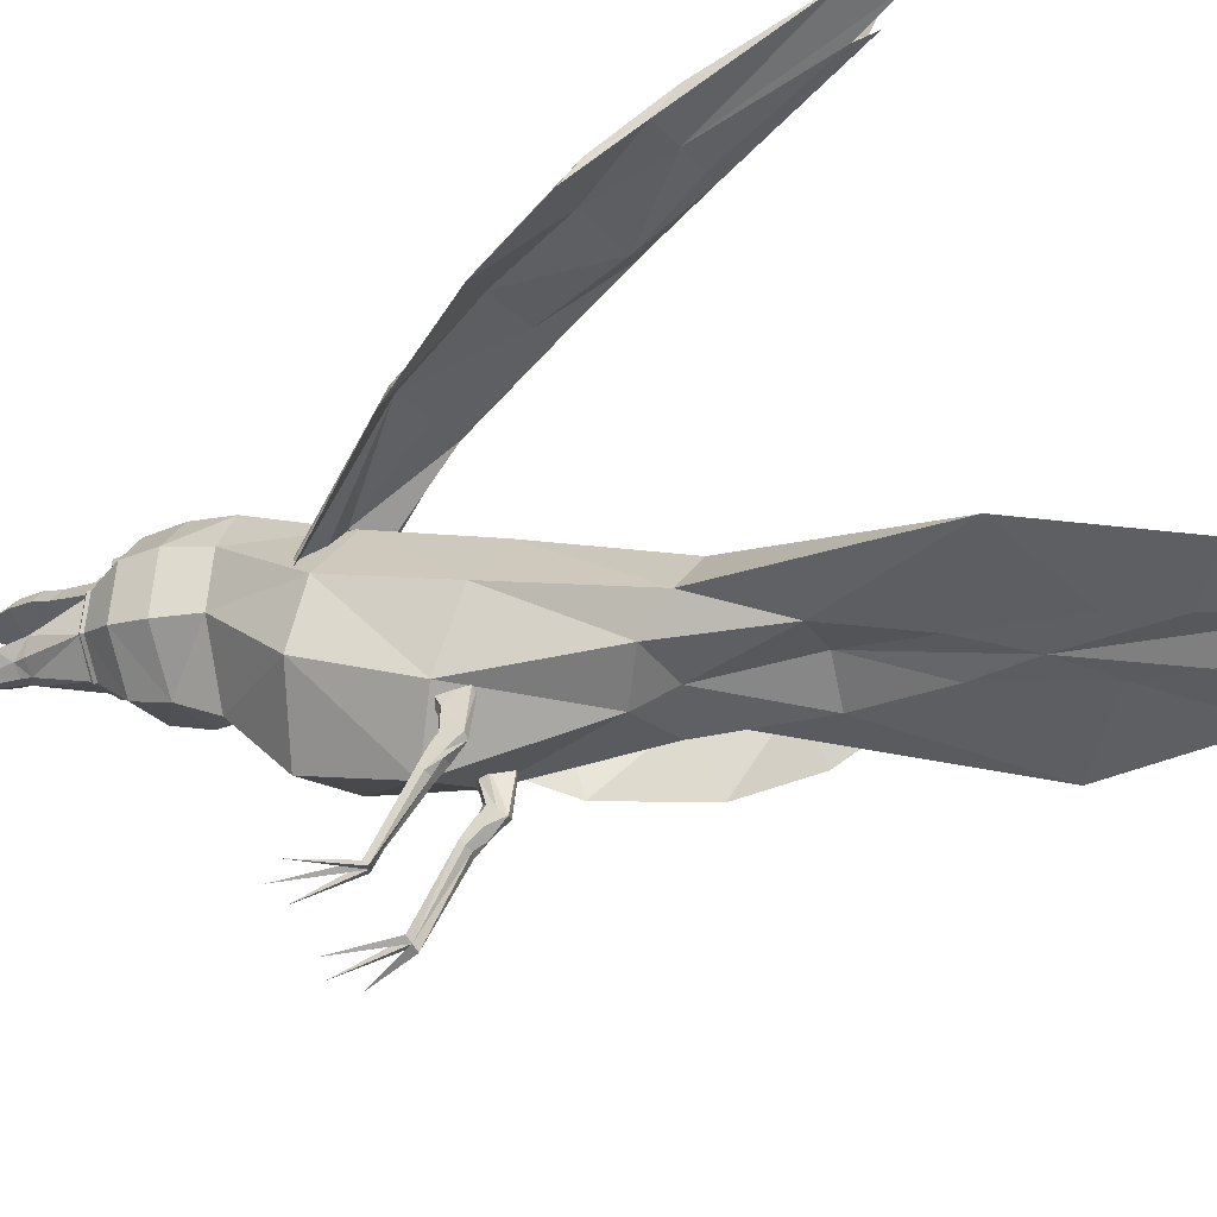
<metadata>
{"format":"obj","ext":"obj","renderer":"f3d","projection":"perspective","resolution":1024,"background":"white","views":[{"elev":-46.4,"azim":109.1,"up":"+Y"}]}
</metadata>
<code>
o crow_def_5
v -0.9505 3.81 3.417
v -0.9288 4.156 2.948
v -0.9445 3.864 3.42
v -0.95 4.223 2.97
v -1.096 4.559 2.562
v -0.785 4.58 2.639
v -0.698 4.563 2.347
v -0.7522 4.56 2.332
v -0.8446 3.999 3.439
v -0.9995 4.23 2.96
v -0.716 4.486 2.95
v -0.4788 4.633 2.512
v -2.548 4.502 1.353
v -2.364 4.752 1.429
v -1.917 5.008 1.345
v -1.461 5.132 1.195
v -3.162 4.927 0.1417
v -3.212 4.783 0.1018
v -2.357 5.398 0.04536
v -2.231 5.399 -0.01837
v -3.507 5.169 -0.9683
v -3.702 4.976 -1.021
v -2.748 5.627 -1.12
v -2.662 5.652 -1.146
v -3.92 5.394 -2.058
v -3.704 5.557 -2.099
v -3.231 5.841 -2.15
v -3.091 5.926 -2.165
v -4.112 6.176 -3.906
v -4.074 6.318 -4.08
v -3.833 6.253 -3.931
v -3.882 6.526 -4.297
v -4.17 6.32 -4.224
v -4.106 6.408 -4.555
v -3.826 6.204 -3.981
v -3.722 6.314 -4.095
v -4.062 6.388 -4.632
v -4.452 6.132 -4.172
v -3.795 6.139 -3.96
v -3.738 6.336 -4.242
v -3.657 5.406 -2.157
v -4.207 5.075 -2.097
v -3.18 5.673 -2.222
v -2.924 5.881 -2.215
v -3.523 5.084 -1.02
v -4.139 4.442 -1.148
v -2.689 5.416 -1.224
v -2.456 5.706 -1.15
v -3.721 3.918 -0.06402
v -3.12 4.793 0.09676
v -2.315 5.264 0.000408
v -1.997 5.391 -0.0773
v -2.858 3.58 1.251
v -2.508 4.516 1.37
v -1.874 4.874 1.3
v -1.43 5.051 1.191
v -2.99 5.93 -2.181
v -2.535 5.698 -1.148
v -2.141 5.409 -0.02476
v -1.451 5.118 1.214
v -4.311 5.383 -2.409
v -4.205 4.732 -1.422
v -3.543 4.399 0.002344
v -2.6 4.395 1.323
v 0.7067 3.817 3.423
v 0.7285 3.885 3.442
v 0.7073 4.151 2.956
v 0.7165 4.222 2.976
v 0.8437 4.558 2.562
v 0.5274 4.536 2.616
v 0.4673 4.494 2.319
v 0.5224 4.498 2.308
v 0.6087 4.003 3.448
v 0.7651 4.235 2.97
v 0.4488 4.445 2.925
v 0.2278 4.537 2.464
v 2.361 4.755 1.516
v 2.189 4.908 1.535
v 1.682 5.076 1.386
v 1.227 5.123 1.197
v 3.017 5.133 0.281
v 3.091 4.997 0.2524
v 2.162 5.474 0.1024
v 2.043 5.452 0.02983
v 3.409 5.378 -0.8126
v 3.634 5.215 -0.8405
v 2.605 5.71 -1.042
v 2.519 5.721 -1.076
v 3.869 5.618 -1.88
v 3.635 5.744 -1.945
v 3.131 5.952 -2.045
v 2.982 6.013 -2.075
v 4.089 6.342 -3.749
v 4.045 6.469 -3.932
v 3.805 6.375 -3.797
v 3.842 6.637 -4.173
v 4.15 6.48 -4.068
v 4.1 6.544 -4.407
v 3.809 6.324 -3.845
v 3.699 6.412 -3.972
v 4.066 6.514 -4.486
v 4.452 6.339 -3.986
v 3.786 6.255 -3.823
v 3.723 6.43 -4.118
v 3.616 5.586 -1.998
v 4.202 5.344 -1.882
v 3.112 5.775 -2.112
v 2.828 5.942 -2.133
v 3.442 5.295 -0.8583
v 4.154 4.748 -0.9076
v 2.587 5.488 -1.139
v 2.308 5.743 -1.097
v 3.738 4.215 0.1628
v 2.999 4.993 0.2402
v 2.143 5.333 0.06162
v 1.817 5.407 -0.04528
v 2.84 3.808 1.42
v 2.214 4.787 1.518
v 1.664 4.935 1.345
v 1.208 5.038 1.195
v 2.883 6.002 -2.098
v 2.387 5.747 -1.089
v 1.953 5.448 0.01645
v 1.218 5.109 1.216
v 4.284 5.651 -2.201
v 4.197 5.033 -1.191
v 3.481 4.663 0.1974
v 2.448 4.572 1.445
v 0.5631 5.169 5.428
v 0.6193 5.188 5.406
v 0.5269 5.226 5.465
v 0.632 5.262 5.425
v 0.5862 5.144 5.372
v 0.6387 5.176 5.335
v 0.6656 5.241 5.302
v 0.4917 5.296 5.465
v 0.6146 5.338 5.418
v 0.5893 5.142 5.361
v 0.591 5.185 5.23
v 0.5988 5.146 5.296
v 0.6534 5.313 5.275
v 0.4668 5.358 5.426
v 0.5719 5.394 5.386
v 0.5662 5.247 5.191
v 0.6055 5.372 5.262
v 0.4591 5.397 5.359
v 0.5152 5.416 5.338
v 0.531 5.316 5.19
v 0.5346 5.404 5.266
v 0.4686 5.401 5.295
v 0.4948 5.374 5.228
v 0.4717 5.399 5.283
v 0.2986 0.9787 -5.817
v -0.1175 0.9356 -7.039
v 1.159 0.9508 -6.266
v -0.1175 0.8111 -7.452
v -0.4813 0.9787 -5.817
v -1.394 0.9508 -6.266
v -0.5892 1.205 -4.976
v -2.02 1.351 -4.224
v -0.451 1.543 -3.453
v -0.7845 1.857 -2.168
v -0.1175 2.077 -2.249
v -0.1175 2.097 -0.7281
v 0.2465 1.543 -3.453
v 0.5495 1.857 -2.168
v 0.3541 1.205 -4.976
v 1.785 1.351 -4.224
v -0.1175 3.323 -1.326
v 0.6053 3.044 -1.224
v -0.8403 3.044 -1.224
v -1.14 2.37 -0.9791
v -0.8403 2.076 -0.5044
v -0.1175 1.903 -0.1609
v 0.6053 2.076 -0.5044
v 0.9046 2.37 -0.9791
v 0.7133 3.917 0.809
v -0.1175 4.238 0.6922
v -0.9483 3.917 0.809
v -1.292 3.064 1.119
v -0.9483 2.156 1.61
v -0.1175 1.65 2.03
v 0.7133 2.156 1.61
v 1.057 3.064 1.119
v 0.8091 4.543 2.45
v -0.1175 4.901 2.32
v 0.6584 5.474 3.961
v -0.116 5.669 3.916
v -1.044 4.543 2.45
v -0.8916 5.475 3.961
v -1.428 3.612 2.789
v -1.103 4.8 4.07
v -1.213 2.748 3.104
v -0.9352 4.038 4.204
v -0.1175 2.164 3.426
v -0.1193 3.28 4.279
v 0.9777 2.746 3.103
v 0.6705 4.038 4.204
v 1.193 3.612 2.789
v 0.8678 4.8 4.07
v -0.1175 5.706 4.523
v 0.6464 5.598 4.561
v -0.8815 5.598 4.561
v -1.198 4.921 4.681
v -1.014 4.085 4.828
v -0.1175 3.687 4.898
v 0.7466 4.085 4.828
v 0.9629 4.921 4.681
v -0.1175 1.317 -4.333
v -0.81 5.618 5.124
v -0.1175 5.733 5.094
v 0.5749 5.618 5.124
v 0.8617 5 5.214
v 0.6657 4.243 5.347
v -0.1175 3.866 5.414
v -0.9301 4.243 5.347
v -1.097 5 5.214
v 0.3986 4.535 5.824
v 0.5278 5.034 5.736
v 0.3555 4.579 5.858
v 0.4739 5.036 5.778
v -0.1175 4.278 5.87
v -0.1175 4.326 5.903
v -0.653 4.535 5.824
v -0.6083 4.579 5.858
v -0.7628 5.034 5.736
v -0.7089 5.036 5.778
v -0.5738 5.442 5.686
v -0.5357 5.414 5.752
v -0.1175 5.554 5.669
v -0.1175 5.498 5.743
v 0.3388 5.442 5.686
v 0.3007 5.414 5.752
v 0.5314 5.024 5.681
v 0.3414 5.435 5.628
v 0.4015 4.522 5.77
v -0.1175 4.267 5.815
v -0.656 4.522 5.77
v -0.7665 5.024 5.681
v -0.5764 5.435 5.628
v -0.1175 5.55 5.611
v 0.3006 5.414 5.745
v -0.1175 5.498 5.743
v 0.2258 5.53 6.221
v -0.08019 5.621 6.185
v 0.4738 5.035 5.739
v 0.3409 5.262 6.294
v -0.5357 5.414 5.745
v -0.3863 5.53 6.221
v 0.2127 5.605 6.468
v -0.08028 5.691 6.433
v 0.3228 5.348 6.538
v -0.5016 5.262 6.294
v -0.709 5.035 5.739
v -0.3733 5.605 6.468
v -0.08041 5.686 6.731
v 0.184 5.611 6.762
v 0.2835 5.379 6.825
v -0.4836 5.348 6.538
v -0.3449 5.611 6.762
v 0.05162 5.58 7.152
v -0.08061 5.633 7.137
v 0.09633 5.476 7.18
v -0.4446 5.379 6.825
v -0.2129 5.58 7.151
v -0.05653 5.526 7.363
v -0.08074 5.526 7.363
v -0.2577 5.476 7.18
v -0.1049 5.526 7.363
v -0.299 5.015 5.712
v 0.126 5.014 5.713
v -0.1156 5.015 5.712
v -0.05745 5.015 5.712
v -0.08651 5.015 5.712
v -0.7092 5.023 5.718
v -0.6084 4.574 5.837
v -0.4351 4.864 6.522
v -0.308 4.668 6.62
v -0.1175 4.326 5.903
v -0.07989 4.589 6.613
v -0.26 4.696 6.761
v -0.39 4.826 6.95
v 0.3554 4.574 5.837
v 0.1482 4.669 6.62
v -0.07983 4.611 6.753
v -0.1968 4.694 7.159
v -0.2965 4.806 7.169
v 0.2751 4.864 6.522
v 0.4736 5.023 5.718
v 0.1003 4.696 6.761
v -0.07962 4.641 7.209
v -0.2425 4.795 7.288
v -0.1716 4.688 7.278
v 0.2304 4.826 6.95
v 0.03747 4.694 7.159
v -0.07959 4.688 7.308
v -0.1063 4.78 7.451
v 0.1371 4.806 7.169
v 0.01236 4.688 7.278
v -0.07954 4.781 7.452
v 0.08325 4.795 7.287
v -0.05274 4.781 7.451
v -0.7092 5.023 5.718
v -0.2992 4.998 5.695
v -0.2992 4.998 5.695
v -0.2992 4.998 5.695
v 0.1259 4.999 5.695
v -0.8447 5.145 5.289
v -0.8846 5.174 5.328
v -0.837 5.184 5.223
v -0.9115 5.239 5.295
v -0.8352 5.14 5.354
v -0.8652 5.187 5.399
v -0.8779 5.261 5.419
v -0.8121 5.246 5.184
v -0.8994 5.311 5.269
v -0.8321 5.142 5.365
v -0.7728 5.225 5.458
v -0.809 5.168 5.421
v -0.8605 5.336 5.411
v -0.7769 5.315 5.183
v -0.8514 5.371 5.256
v -0.7376 5.294 5.458
v -0.8178 5.393 5.379
v -0.7407 5.373 5.221
v -0.7806 5.402 5.26
v -0.7128 5.357 5.419
v -0.7612 5.415 5.331
v -0.7176 5.398 5.276
v -0.705 5.396 5.352
v -0.7145 5.4 5.288
v -0.5802 2.329 1.624
v -0.5802 2.232 1.692
v -0.5138 2.153 1.487
v -0.5667 1.945 1.577
v -0.6831 2.378 1.59
v -0.6831 2.249 1.193
v -0.7861 2.232 1.692
v -0.7861 2.329 1.624
v -0.7943 1.903 1.546
v -0.7861 2.24 1.218
v -0.6831 2.183 1.726
v -0.6831 1.864 1.608
v -0.5802 1.494 1.374
v -0.5802 1.564 1.488
v -0.6831 1.458 1.287
v -0.7861 1.494 1.291
v -0.7861 1.564 1.558
v -0.6831 1.708 1.562
v -0.5802 1.288 1.507
v -0.5802 1.41 1.624
v -0.5691 1.08 1.69
v -0.5691 1.193 1.755
v -0.7466 1.23 1.518
v -0.6827 1.086 1.657
v -0.7861 1.288 1.507
v -0.7964 1.08 1.69
v -0.7861 1.446 1.64
v -0.7964 1.193 1.755
v -0.6831 1.505 1.63
v -0.6827 1.25 1.788
v -0.6812 0.04963 2.251
v -0.583 0.09604 2.284
v -0.6812 0.04963 2.251
v -0.7809 0.003218 2.219
v -0.7809 0.09603 2.284
v -0.6812 0.1424 2.316
v -0.6812 0.04963 2.251
v -0.6812 0.1424 2.316
v -0.6812 0.04963 2.251
v -0.7809 0.09603 2.284
v -0.868 0.001983 3.243
v -0.6812 0.1424 2.316
v -0.583 0.09604 2.284
v -0.6812 0.04963 2.251
v -0.511 -1e-06 3.181
v -0.6812 0.04963 2.251
v -0.7809 0.003217 2.219
v -0.7809 0.09603 2.284
v -1.148 -0.001525 2.95
v 0.3473 2.329 1.624
v 0.2809 2.153 1.487
v 0.3473 2.232 1.692
v 0.3338 1.945 1.577
v 0.4502 2.378 1.59
v 0.4502 2.249 1.193
v 0.5531 2.232 1.692
v 0.5613 1.903 1.546
v 0.5531 2.329 1.624
v 0.5531 2.24 1.218
v 0.4502 2.183 1.726
v 0.4502 1.864 1.608
v 0.3473 1.494 1.374
v 0.3473 1.564 1.488
v 0.4502 1.458 1.287
v 0.5531 1.494 1.291
v 0.5531 1.564 1.558
v 0.4502 1.708 1.562
v 0.3473 1.288 1.507
v 0.3361 1.08 1.69
v 0.3473 1.41 1.624
v 0.3361 1.193 1.755
v 0.5137 1.23 1.518
v 0.4498 1.086 1.657
v 0.5531 1.288 1.507
v 0.5634 1.08 1.69
v 0.5531 1.446 1.64
v 0.5634 1.193 1.755
v 0.4502 1.505 1.63
v 0.4498 1.25 1.788
v 0.4482 0.04963 2.251
v 0.3501 0.09604 2.284
v 0.4482 0.04963 2.251
v 0.5479 0.003218 2.219
v 0.5479 0.09603 2.284
v 0.4482 0.1424 2.316
v 0.4482 0.04963 2.251
v 0.4482 0.1424 2.316
v 0.5479 0.09603 2.284
v 0.4482 0.04963 2.251
v 0.6351 0.001983 3.243
v 0.4482 0.1424 2.316
v 0.4482 0.04963 2.251
v 0.3501 0.09604 2.284
v 0.2781 -1e-06 3.181
v 0.4482 0.04963 2.251
v 0.5479 0.09603 2.284
v 0.5479 0.003217 2.219
v 0.9147 -0.001525 2.95
f 129 130 131
f 131 130 132
f 133 130 129
f 130 134 132
f 132 134 135
f 131 132 136
f 136 132 137
f 138 134 133
f 133 134 130
f 139 135 140
f 140 135 134
f 132 135 137
f 137 135 141
f 136 137 142
f 142 137 143
f 140 134 138
f 144 141 139
f 139 141 135
f 137 141 143
f 143 141 145
f 142 143 146
f 146 143 147
f 148 145 144
f 144 145 141
f 143 145 147
f 147 145 149
f 146 147 150
f 151 149 148
f 148 149 145
f 150 147 152
f 152 147 149
f 152 149 151
f 308 309 310
f 310 309 311
f 312 309 308
f 309 313 311
f 311 313 314
f 310 311 315
f 315 311 316
f 317 313 312
f 312 313 309
f 318 314 319
f 319 314 313
f 311 314 316
f 316 314 320
f 315 316 321
f 321 316 322
f 319 313 317
f 323 320 318
f 318 320 314
f 316 320 322
f 322 320 324
f 321 322 325
f 325 322 326
f 327 324 323
f 323 324 320
f 322 324 326
f 326 324 328
f 325 326 329
f 330 328 327
f 327 328 324
f 329 326 331
f 331 326 328
f 331 328 330
f 1 2 3
f 3 2 4
f 2 5 4
f 5 6 4
f 5 7 6
f 6 7 8
f 3 4 9
f 9 4 10
f 4 6 10
f 10 6 11
f 6 8 11
f 11 8 12
f 9 10 13
f 13 10 14
f 10 11 14
f 14 11 15
f 11 12 15
f 15 12 16
f 14 17 13
f 13 17 18
f 15 19 14
f 14 19 17
f 16 20 15
f 15 20 19
f 17 21 18
f 18 21 22
f 19 23 17
f 17 23 21
f 19 20 23
f 23 20 24
f 22 21 25
f 25 21 26
f 21 23 26
f 26 23 27
f 24 28 23
f 23 28 27
f 25 26 29
f 29 26 30
f 27 31 26
f 26 31 30
f 27 28 31
f 31 28 32
f 29 30 33
f 33 30 34
f 31 35 30
f 30 35 34
f 32 36 31
f 31 36 35
f 37 38 34
f 33 34 38
f 34 35 37
f 37 35 39
f 35 36 39
f 39 36 40
f 37 41 38
f 38 41 42
f 37 39 41
f 41 39 43
f 40 44 39
f 39 44 43
f 41 45 42
f 42 45 46
f 43 47 41
f 41 47 45
f 43 44 47
f 47 44 48
f 46 45 49
f 49 45 50
f 45 47 50
f 50 47 51
f 47 48 51
f 51 48 52
f 49 50 53
f 53 50 54
f 50 51 54
f 54 51 55
f 51 52 55
f 55 52 56
f 54 1 53
f 1 54 2
f 55 5 54
f 54 5 2
f 55 56 5
f 5 56 7
f 40 36 44
f 44 36 57
f 48 44 58
f 58 44 57
f 52 48 59
f 59 48 58
f 56 52 60
f 60 52 59
f 56 60 7
f 7 60 8
f 57 36 28
f 28 36 32
f 58 57 24
f 24 57 28
f 59 58 20
f 20 58 24
f 20 16 59
f 60 59 16
f 8 60 12
f 12 60 16
f 42 61 38
f 38 61 33
f 46 62 42
f 42 62 61
f 49 63 46
f 46 63 62
f 49 53 63
f 63 53 64
f 53 1 64
f 64 1 3
f 33 61 29
f 29 61 25
f 61 62 25
f 25 62 22
f 62 63 22
f 22 63 18
f 63 64 18
f 18 64 13
f 64 3 13
f 13 3 9
f 65 66 67
f 66 68 67
f 67 68 69
f 69 68 70
f 69 70 71
f 70 72 71
f 66 73 68
f 73 74 68
f 68 74 70
f 74 75 70
f 70 75 72
f 75 76 72
f 73 77 74
f 77 78 74
f 74 78 75
f 78 79 75
f 75 79 76
f 79 80 76
f 78 77 81
f 77 82 81
f 79 78 83
f 78 81 83
f 80 79 84
f 79 83 84
f 81 82 85
f 82 86 85
f 83 81 87
f 81 85 87
f 83 87 84
f 87 88 84
f 86 89 85
f 89 90 85
f 85 90 87
f 90 91 87
f 88 87 92
f 87 91 92
f 89 93 90
f 93 94 90
f 91 90 95
f 90 94 95
f 91 95 92
f 95 96 92
f 93 97 94
f 97 98 94
f 95 94 99
f 94 98 99
f 96 95 100
f 95 99 100
f 101 98 102
f 97 102 98
f 98 101 99
f 101 103 99
f 99 103 100
f 103 104 100
f 101 102 105
f 102 106 105
f 101 105 103
f 105 107 103
f 104 103 108
f 103 107 108
f 105 106 109
f 106 110 109
f 107 105 111
f 105 109 111
f 107 111 108
f 111 112 108
f 110 113 109
f 113 114 109
f 109 114 111
f 114 115 111
f 111 115 112
f 115 116 112
f 113 117 114
f 117 118 114
f 114 118 115
f 118 119 115
f 115 119 116
f 119 120 116
f 117 65 118
f 65 67 118
f 119 118 69
f 118 67 69
f 119 69 120
f 69 71 120
f 104 108 100
f 108 121 100
f 112 122 108
f 122 121 108
f 116 123 112
f 123 122 112
f 120 124 116
f 124 123 116
f 120 71 124
f 71 72 124
f 121 92 100
f 92 96 100
f 122 88 121
f 88 92 121
f 123 84 122
f 84 88 122
f 84 123 80
f 124 80 123
f 72 76 124
f 76 80 124
f 106 102 125
f 102 97 125
f 110 106 126
f 106 125 126
f 113 110 127
f 110 126 127
f 113 127 117
f 127 128 117
f 117 128 65
f 128 66 65
f 97 93 125
f 93 89 125
f 125 89 126
f 89 86 126
f 126 86 127
f 86 82 127
f 127 82 128
f 82 77 128
f 128 77 66
f 77 73 66
f 153 154 155
f 155 154 156
f 157 158 154
f 154 158 156
f 157 159 158
f 158 159 160
f 159 161 160
f 160 161 162
f 161 163 162
f 162 163 164
f 165 166 163
f 163 166 164
f 167 168 165
f 165 168 166
f 153 155 167
f 167 155 168
f 156 169 155
f 155 169 170
f 156 158 169
f 169 158 171
f 158 160 171
f 171 160 172
f 160 162 172
f 172 162 173
f 162 164 173
f 173 164 174
f 166 175 164
f 164 175 174
f 168 176 166
f 166 176 175
f 155 170 168
f 168 170 176
f 170 169 177
f 177 169 178
f 171 179 169
f 169 179 178
f 171 172 179
f 179 172 180
f 172 173 180
f 180 173 181
f 173 174 181
f 181 174 182
f 175 183 174
f 174 183 182
f 176 184 175
f 175 184 183
f 170 177 176
f 176 177 184
f 185 186 187
f 187 186 188
f 189 190 186
f 186 190 188
f 191 192 189
f 189 192 190
f 193 194 191
f 191 194 192
f 195 196 193
f 193 196 194
f 195 197 196
f 196 197 198
f 197 199 198
f 198 199 200
f 199 185 200
f 200 185 187
f 188 201 187
f 187 201 202
f 188 190 201
f 201 190 203
f 192 204 190
f 190 204 203
f 192 194 204
f 204 194 205
f 196 206 194
f 194 206 205
f 196 198 206
f 206 198 207
f 200 208 198
f 198 208 207
f 200 187 208
f 208 187 202
f 154 153 209
f 157 154 209
f 159 157 209
f 161 159 209
f 163 161 209
f 165 163 209
f 167 165 209
f 153 167 209
f 203 210 201
f 201 210 211
f 202 201 212
f 212 201 211
f 208 202 213
f 213 202 212
f 207 208 214
f 214 208 213
f 207 214 206
f 206 214 215
f 205 206 216
f 216 206 215
f 205 216 204
f 204 216 217
f 204 217 203
f 203 217 210
f 212 235 213
f 213 235 234
f 213 234 214
f 214 234 236
f 214 236 215
f 215 236 237
f 216 215 238
f 238 215 237
f 216 238 217
f 217 238 239
f 210 217 240
f 240 217 239
f 210 240 211
f 211 240 241
f 212 211 235
f 235 211 241
f 184 199 183
f 183 199 197
f 183 197 182
f 182 197 195
f 181 182 193
f 193 182 195
f 180 181 191
f 191 181 193
f 179 180 189
f 189 180 191
f 178 179 186
f 186 179 189
f 178 186 177
f 177 186 185
f 177 185 184
f 184 185 199
f 218 219 220
f 220 219 221
f 218 220 222
f 222 220 223
f 224 222 225
f 225 222 223
f 224 225 226
f 226 225 227
f 226 227 228
f 228 227 229
f 228 229 230
f 230 229 231
f 232 230 233
f 233 230 231
f 219 232 221
f 221 232 233
f 234 235 219
f 219 235 232
f 236 234 218
f 218 234 219
f 236 218 237
f 237 218 222
f 238 237 224
f 224 237 222
f 238 224 239
f 239 224 226
f 239 226 240
f 240 226 228
f 240 228 241
f 241 228 230
f 235 241 232
f 232 241 230
f 242 243 244
f 244 243 245
f 246 242 247
f 247 242 244
f 248 249 243
f 243 249 245
f 244 245 250
f 250 245 251
f 247 244 252
f 252 244 250
f 249 248 253
f 253 248 254
f 249 255 245
f 245 255 251
f 251 256 250
f 250 256 257
f 250 257 252
f 252 257 258
f 255 249 259
f 259 249 253
f 251 255 256
f 256 255 260
f 257 256 261
f 261 256 262
f 258 257 263
f 263 257 261
f 264 260 259
f 259 260 255
f 256 260 262
f 262 260 265
f 261 262 266
f 266 262 267
f 263 261 266
f 268 265 264
f 264 265 260
f 267 262 269
f 269 262 265
f 269 265 268
f 254 270 253
f 246 247 271
f 270 272 253
f 271 247 273
f 272 274 253
f 273 247 274
f 274 247 253
f 247 252 253
f 253 252 259
f 252 258 259
f 259 258 264
f 258 263 264
f 264 263 268
f 266 267 263
f 269 268 267
f 263 267 268
f 275 276 277
f 277 276 278
f 276 279 278
f 278 279 280
f 278 281 277
f 277 281 282
f 279 283 280
f 280 283 284
f 278 280 281
f 281 280 285
f 281 286 282
f 282 286 287
f 284 283 288
f 288 283 289
f 284 290 280
f 280 290 285
f 281 285 286
f 286 285 291
f 287 286 292
f 292 286 293
f 294 290 288
f 288 290 284
f 290 295 285
f 285 295 291
f 286 291 293
f 293 291 296
f 292 293 297
f 298 295 294
f 294 295 290
f 295 299 291
f 291 299 296
f 293 296 297
f 297 296 300
f 299 295 301
f 301 295 298
f 300 296 302
f 302 296 299
f 302 299 301
f 275 277 303
f 304 303 305
f 305 303 306
f 303 277 306
f 289 307 288
f 306 277 307
f 307 277 288
f 277 282 288
f 288 282 294
f 282 287 294
f 294 287 298
f 287 292 298
f 298 292 301
f 292 297 301
f 297 300 301
f 300 302 301
f 332 333 334
f 333 335 334
f 332 334 336
f 334 337 336
f 338 339 340
f 339 341 340
f 338 340 342
f 340 343 342
f 333 342 335
f 342 343 335
f 334 335 344
f 335 345 344
f 337 334 346
f 334 344 346
f 341 337 347
f 337 346 347
f 341 347 340
f 347 348 340
f 340 348 343
f 348 349 343
f 335 343 345
f 343 349 345
f 350 351 352
f 351 353 352
f 354 350 355
f 350 352 355
f 356 354 357
f 354 355 357
f 356 357 358
f 357 359 358
f 358 359 360
f 359 361 360
f 360 361 351
f 361 353 351
f 352 353 362
f 353 363 362
f 362 364 352
f 352 364 355
f 357 355 365
f 355 364 365
f 357 365 359
f 365 366 359
f 359 366 361
f 366 367 361
f 353 361 363
f 361 367 363
f 365 368 366
f 366 368 367
f 367 368 363
f 347 356 348
f 356 358 348
f 347 346 356
f 346 354 356
f 344 350 346
f 350 354 346
f 345 351 344
f 351 350 344
f 349 360 345
f 360 351 345
f 349 348 360
f 348 358 360
f 369 370 371
f 369 372 370
f 370 372 371
f 371 372 369
f 373 374 375
f 373 376 374
f 374 376 375
f 375 376 373
f 377 378 379
f 377 380 378
f 378 380 379
f 379 380 377
f 381 382 383
f 383 382 384
f 381 385 382
f 382 385 386
f 387 388 389
f 389 388 390
f 387 391 388
f 388 391 392
f 383 384 391
f 391 384 392
f 382 393 384
f 384 393 394
f 386 395 382
f 382 395 393
f 390 396 386
f 386 396 395
f 390 388 396
f 396 388 397
f 388 392 397
f 397 392 398
f 384 394 392
f 392 394 398
f 399 400 401
f 401 400 402
f 403 404 399
f 399 404 400
f 405 406 403
f 403 406 404
f 405 407 406
f 406 407 408
f 407 409 408
f 408 409 410
f 409 401 410
f 410 401 402
f 400 411 402
f 402 411 412
f 411 400 413
f 400 404 413
f 406 414 404
f 404 414 413
f 406 408 414
f 414 408 415
f 408 410 415
f 415 410 416
f 402 412 410
f 410 412 416
f 414 415 417
f 415 416 417
f 416 412 417
f 396 397 405
f 405 397 407
f 396 405 395
f 395 405 403
f 393 395 399
f 399 395 403
f 394 393 401
f 401 393 399
f 398 394 409
f 409 394 401
f 398 409 397
f 397 409 407
f 418 419 420
f 418 420 421
f 420 419 421
f 419 418 421
f 422 423 424
f 422 424 425
f 424 423 425
f 423 422 425
f 426 427 428
f 426 428 429
f 428 427 429
f 427 426 429

</code>
